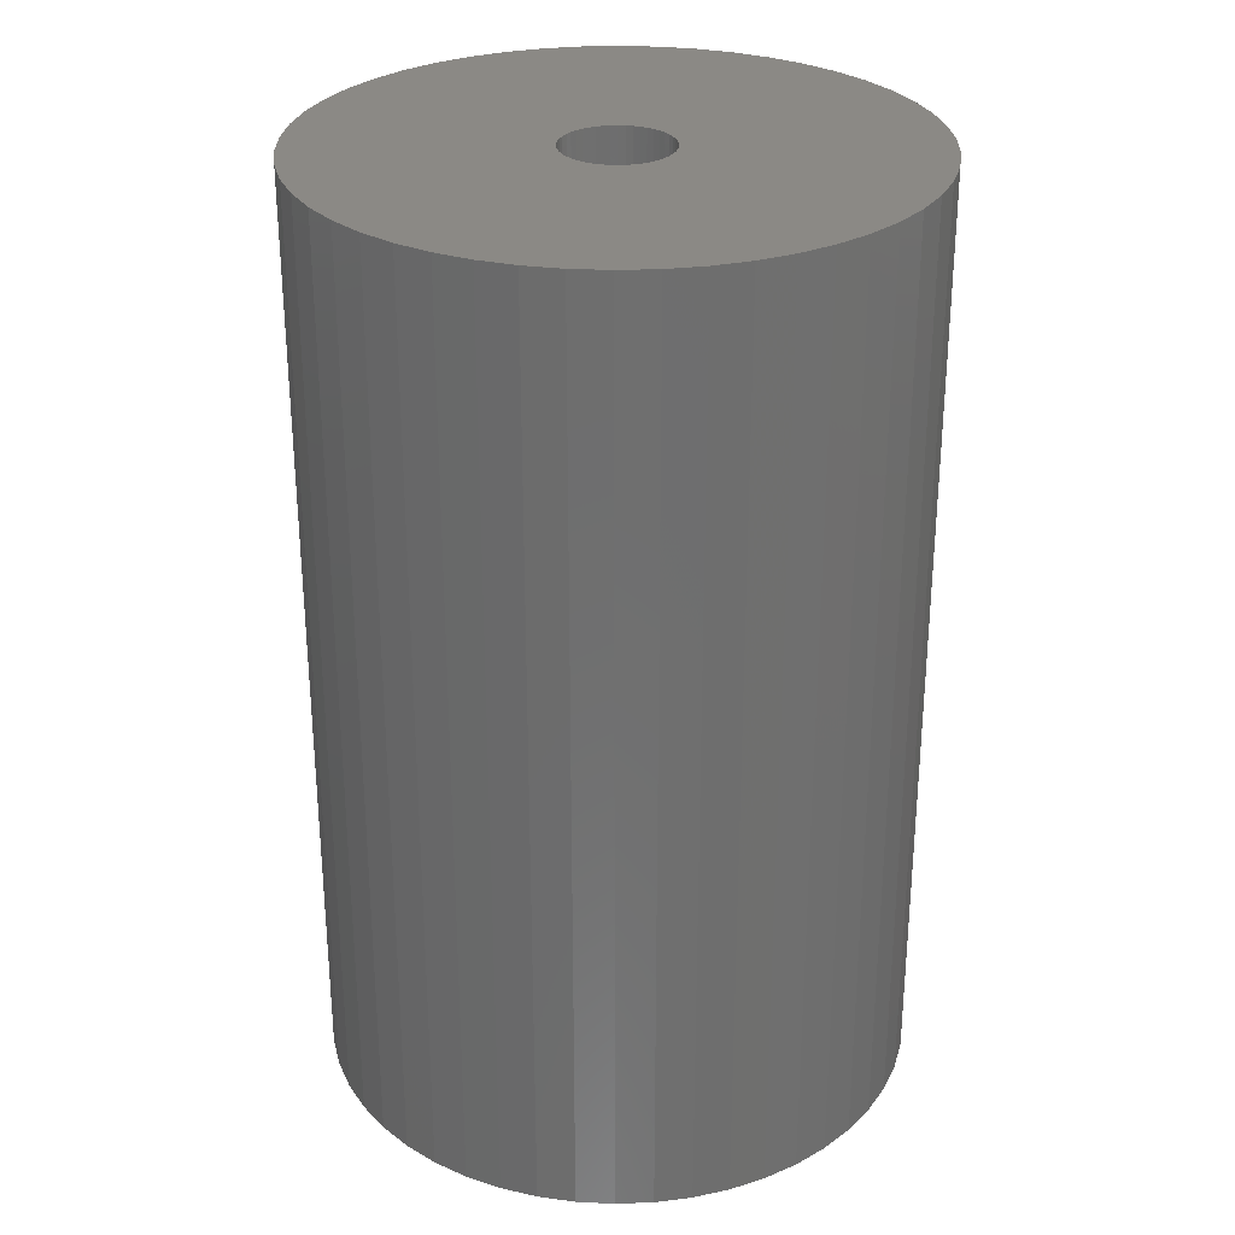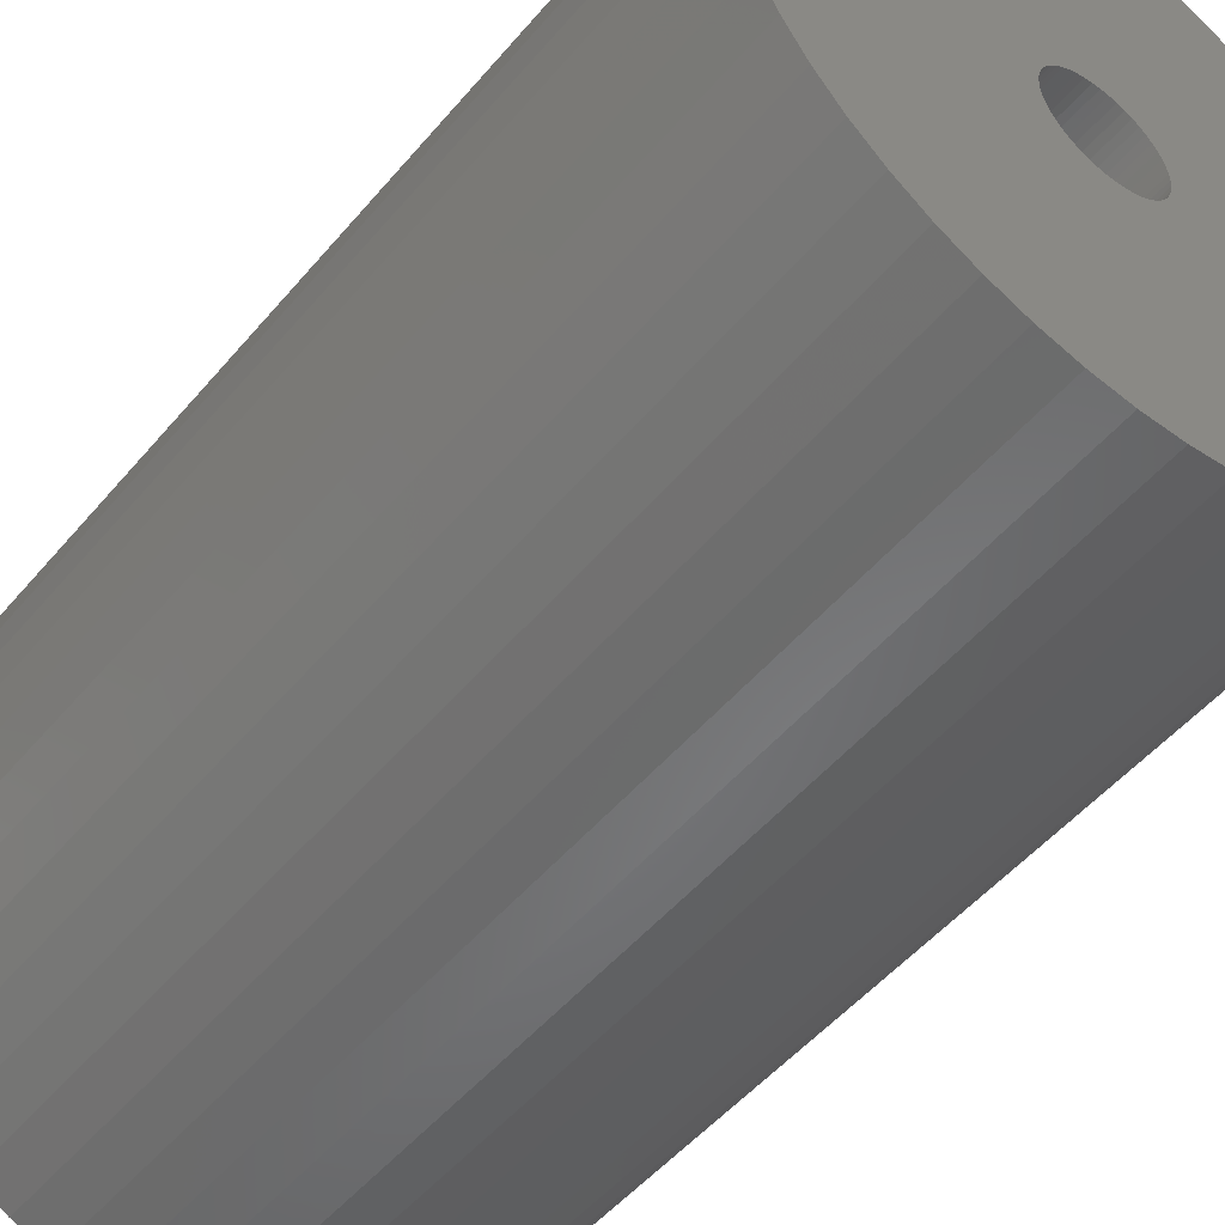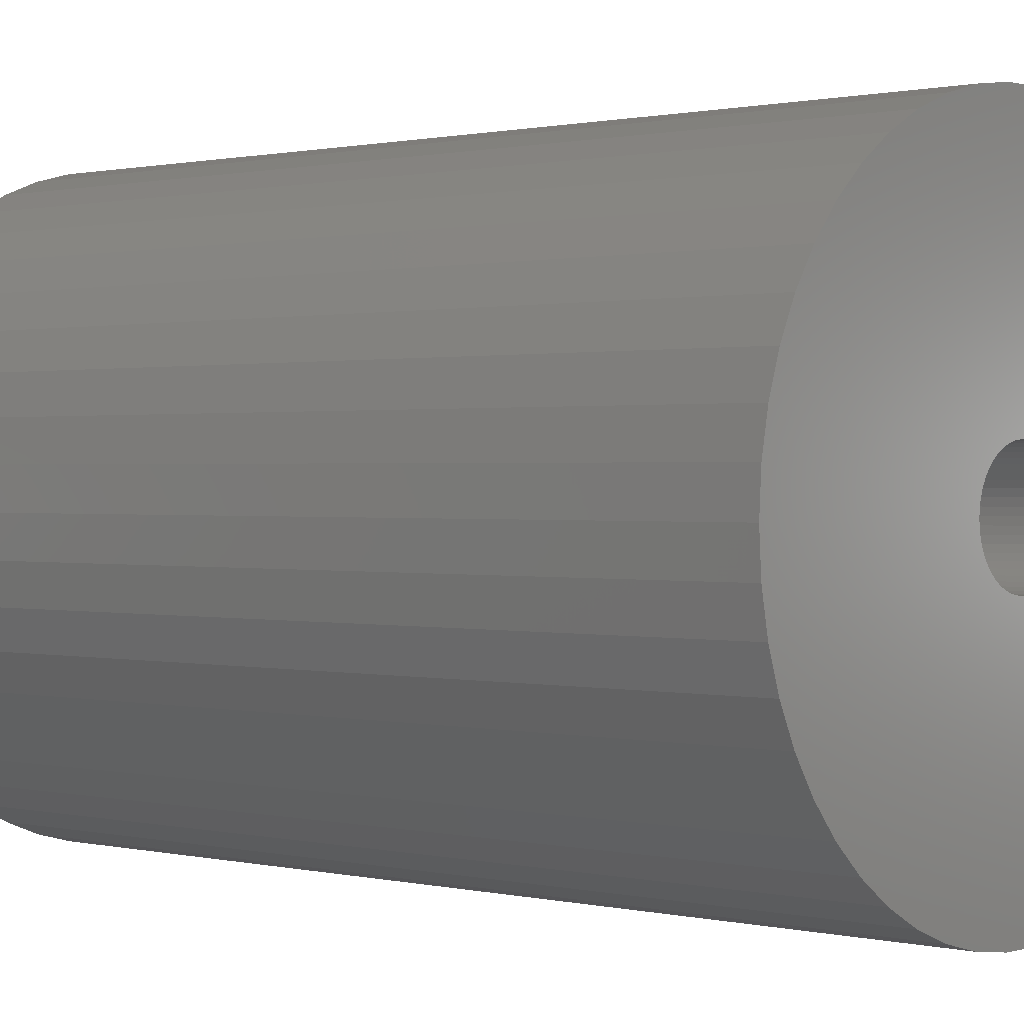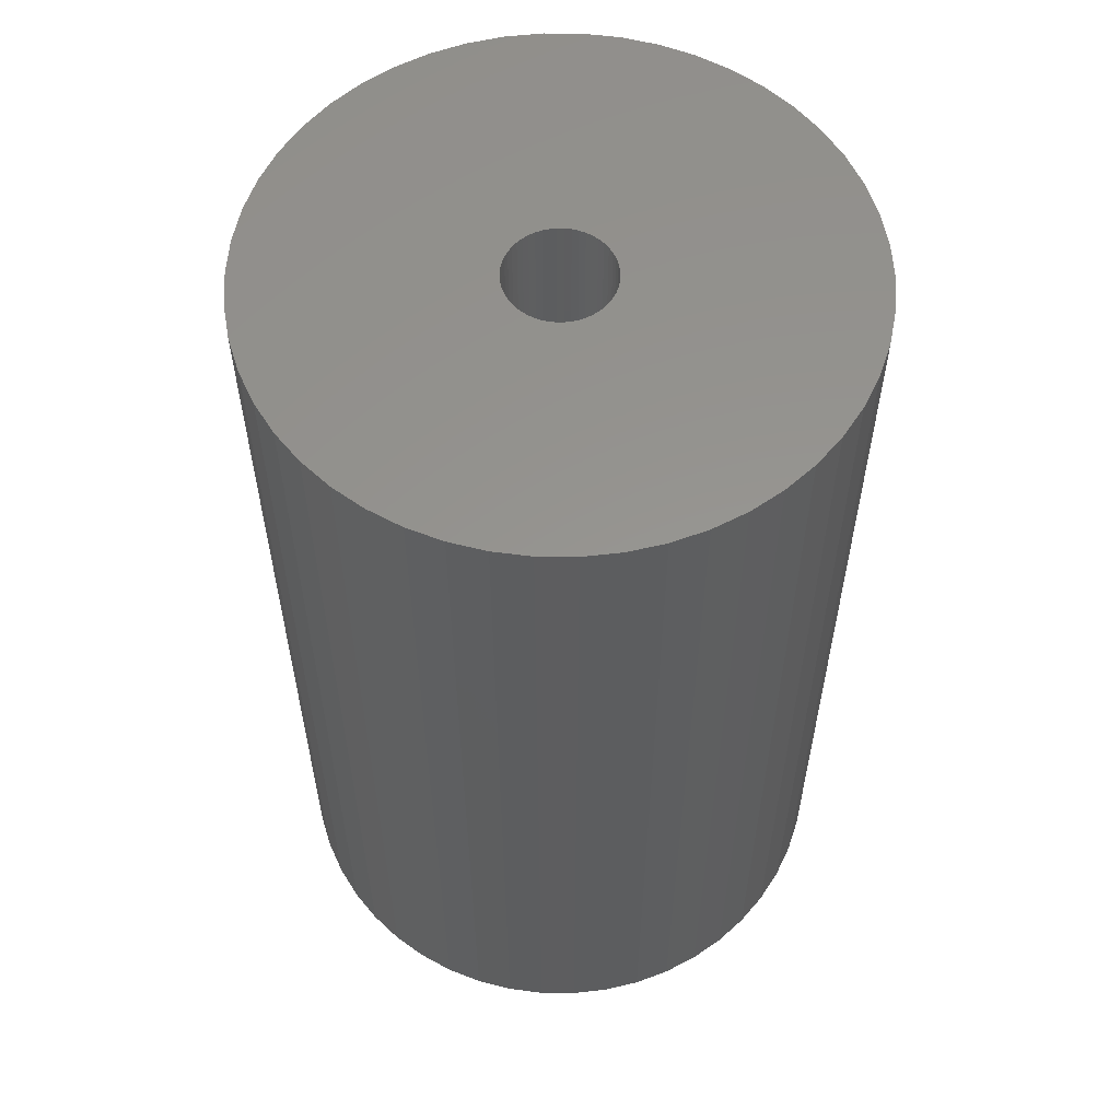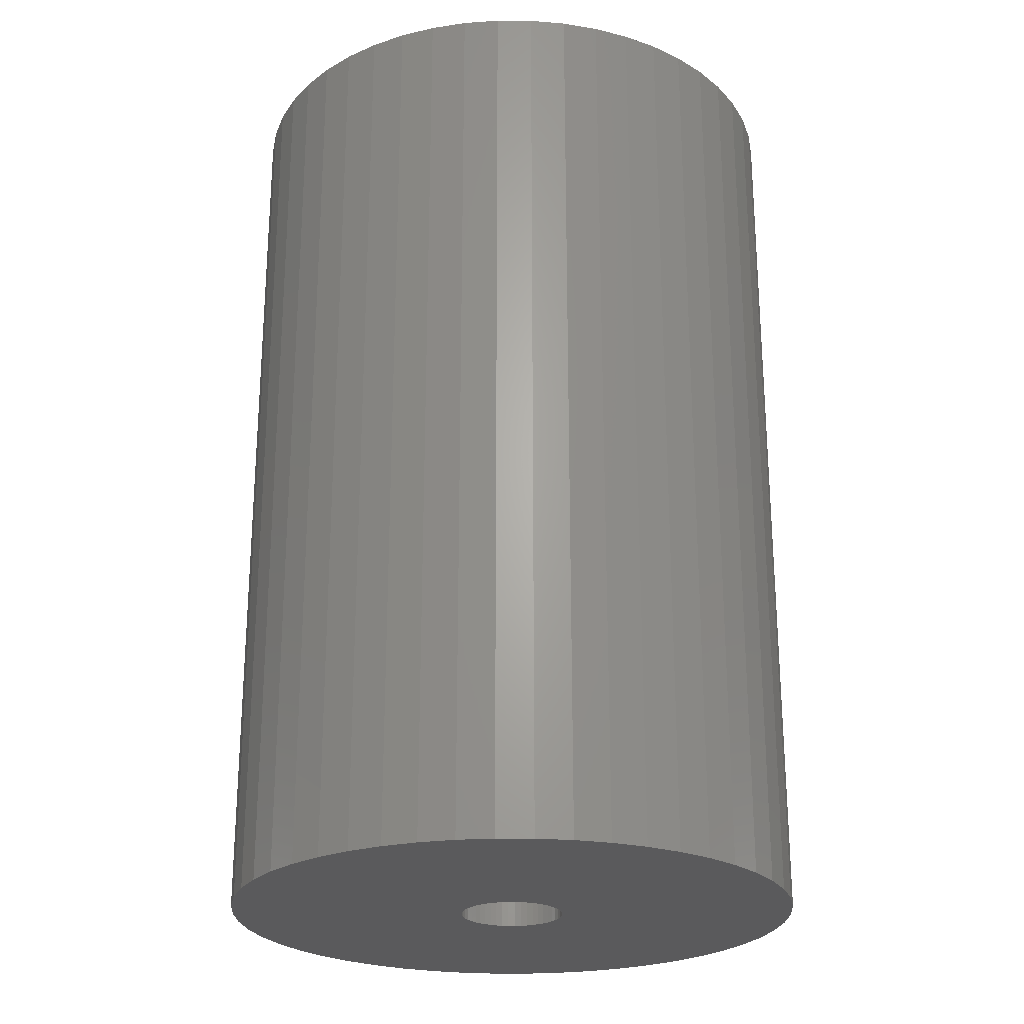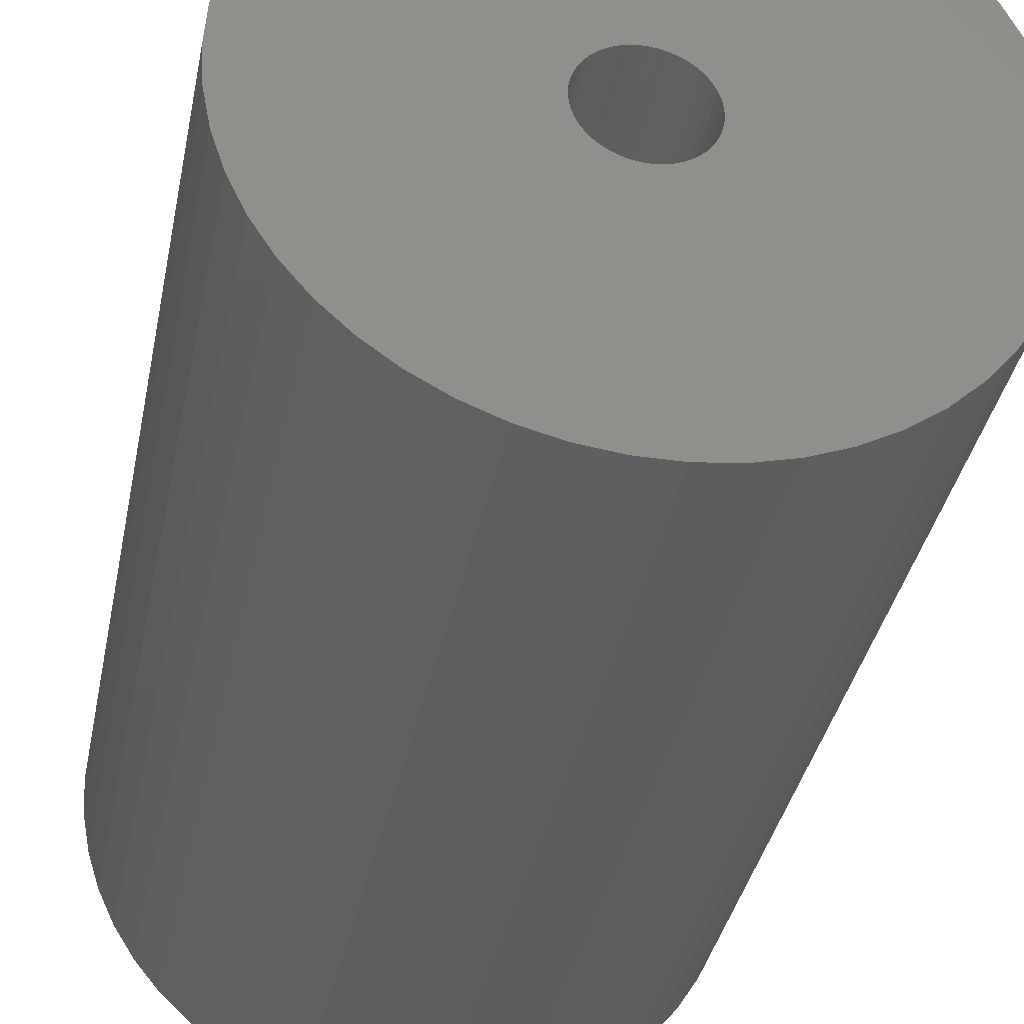
<metadata>
{"format":"stl","ext":"stl","renderer":"f3d","projection":"perspective","resolution":1024,"background":"white","views":[{"elev":29.1,"azim":-161.5,"up":"+Z"},{"elev":-51.0,"azim":141.4,"up":"+Y"},{"elev":0.7,"azim":131.9,"up":"+Y"},{"elev":57.5,"azim":-136.3,"up":"+Z"},{"elev":-24.4,"azim":129.1,"up":"+Z"},{"elev":-36.1,"azim":-11.0,"up":"+Y"}]}
</metadata>
<code>
# stl→obj: 200 verts, 400 faces
v 18 0 28.5
v 17.86 2.256 -28.5
v 17.86 2.256 28.5
v 18 0 -28.5
v -18 0 -28.5
v -17.86 2.256 28.5
v -17.86 2.256 -28.5
v -18 0 28.5
v 1.13 17.96 -28.5
v -1.13 17.96 28.5
v 1.13 17.96 28.5
v -1.13 17.96 -28.5
v -1.13 -17.96 -28.5
v 1.13 -17.96 28.5
v -1.13 -17.96 28.5
v 1.13 -17.96 -28.5
v 13.12 12.32 -28.5
v 11.47 13.87 28.5
v 13.12 12.32 28.5
v 11.47 13.87 -28.5
v -11.47 13.87 -28.5
v -13.12 12.32 28.5
v -11.47 13.87 28.5
v -13.12 12.32 -28.5
v -5.562 17.12 -28.5
v -7.664 16.29 28.5
v -5.562 17.12 28.5
v -7.664 16.29 -28.5
v 16.74 6.626 28.5
v 15.77 8.672 -28.5
v 15.77 8.672 28.5
v 16.74 6.626 -28.5
v 17.43 4.476 -28.5
v 17.43 4.476 28.5
v 14.56 10.58 -28.5
v 14.56 10.58 28.5
v 7.664 16.29 -28.5
v 5.562 17.12 28.5
v 7.664 16.29 28.5
v 5.562 17.12 -28.5
v 3.373 17.68 28.5
v 3.373 17.68 -28.5
v 9.645 15.2 -28.5
v 9.645 15.2 28.5
v -16.74 6.626 -28.5
v -15.77 8.672 28.5
v -15.77 8.672 -28.5
v -16.74 6.626 28.5
v -14.56 10.58 -28.5
v -14.56 10.58 28.5
v -17.43 4.476 -28.5
v -17.43 4.476 28.5
v -9.645 15.2 28.5
v -9.645 15.2 -28.5
v -3.373 17.68 28.5
v -3.373 17.68 -28.5
v 3.373 -17.68 28.5
v 3.373 -17.68 -28.5
v 5.562 -17.12 -28.5
v 7.664 -16.29 28.5
v 5.562 -17.12 28.5
v 7.664 -16.29 -28.5
v 3.25 0 28.5
v 3.224 0.4073 28.5
v 17.86 -2.256 28.5
v 3.148 0.8082 28.5
v 3.224 -0.4073 28.5
v 3.022 1.196 28.5
v 17.43 -4.476 28.5
v 2.848 1.566 28.5
v 3.148 -0.8082 28.5
v 2.629 1.91 28.5
v 16.74 -6.626 28.5
v 2.369 2.225 28.5
v 3.022 -1.196 28.5
v 2.072 2.504 28.5
v 15.77 -8.672 28.5
v 1.741 2.744 28.5
v 2.848 -1.566 28.5
v 1.384 2.941 28.5
v 14.56 -10.58 28.5
v 1.004 3.091 28.5
v 2.629 -1.91 28.5
v 13.12 -12.32 28.5
v 0.609 3.192 28.5
v 0.2041 3.244 28.5
v -0.2041 3.244 28.5
v -0.609 3.192 28.5
v -1.004 3.091 28.5
v -1.384 2.941 28.5
v -1.741 2.744 28.5
v -2.072 2.504 28.5
v -2.369 2.225 28.5
v -2.629 1.91 28.5
v 2.369 -2.225 28.5
v 11.47 -13.87 28.5
v 2.072 -2.504 28.5
v 9.645 -15.2 28.5
v 1.741 -2.744 28.5
v 1.384 -2.941 28.5
v 1.004 -3.091 28.5
v 0.609 -3.192 28.5
v 0.2041 -3.244 28.5
v -0.2041 -3.244 28.5
v -0.609 -3.192 28.5
v -3.373 -17.68 28.5
v -1.004 -3.091 28.5
v -5.562 -17.12 28.5
v -1.384 -2.941 28.5
v -7.664 -16.29 28.5
v -1.741 -2.744 28.5
v -9.645 -15.2 28.5
v -2.072 -2.504 28.5
v -11.47 -13.87 28.5
v -2.369 -2.225 28.5
v -13.12 -12.32 28.5
v -2.629 -1.91 28.5
v -14.56 -10.58 28.5
v -2.848 -1.566 28.5
v -15.77 -8.672 28.5
v -3.022 -1.196 28.5
v -16.74 -6.626 28.5
v -3.148 -0.8082 28.5
v -17.43 -4.476 28.5
v -3.224 -0.4073 28.5
v -17.86 -2.256 28.5
v -3.25 0 28.5
v -2.848 1.566 28.5
v -3.022 1.196 28.5
v -3.148 0.8082 28.5
v -3.224 0.4073 28.5
v 17.86 -2.256 -28.5
v 14.56 -10.58 -28.5
v 13.12 -12.32 -28.5
v 17.43 -4.476 -28.5
v 16.74 -6.626 -28.5
v -13.12 -12.32 -28.5
v -11.47 -13.87 -28.5
v -15.77 -8.672 -28.5
v -16.74 -6.626 -28.5
v -14.56 -10.58 -28.5
v 3.25 0 -28.5
v 3.224 -0.4073 -28.5
v 3.148 -0.8082 -28.5
v 3.224 0.4073 -28.5
v 3.022 -1.196 -28.5
v 15.77 -8.672 -28.5
v 2.848 -1.566 -28.5
v 3.148 0.8082 -28.5
v 2.629 -1.91 -28.5
v 2.369 -2.225 -28.5
v 11.47 -13.87 -28.5
v 3.022 1.196 -28.5
v 2.072 -2.504 -28.5
v 9.645 -15.2 -28.5
v 1.741 -2.744 -28.5
v 2.848 1.566 -28.5
v 1.384 -2.941 -28.5
v 1.004 -3.091 -28.5
v 2.629 1.91 -28.5
v 0.609 -3.192 -28.5
v 0.2041 -3.244 -28.5
v -0.2041 -3.244 -28.5
v -0.609 -3.192 -28.5
v -3.373 -17.68 -28.5
v -1.004 -3.091 -28.5
v -5.562 -17.12 -28.5
v -1.384 -2.941 -28.5
v -7.664 -16.29 -28.5
v -1.741 -2.744 -28.5
v -9.645 -15.2 -28.5
v -2.072 -2.504 -28.5
v -2.369 -2.225 -28.5
v -2.629 -1.91 -28.5
v 2.369 2.225 -28.5
v 2.072 2.504 -28.5
v 1.741 2.744 -28.5
v 1.384 2.941 -28.5
v 1.004 3.091 -28.5
v 0.609 3.192 -28.5
v 0.2041 3.244 -28.5
v -0.2041 3.244 -28.5
v -0.609 3.192 -28.5
v -1.004 3.091 -28.5
v -1.384 2.941 -28.5
v -1.741 2.744 -28.5
v -2.072 2.504 -28.5
v -2.369 2.225 -28.5
v -2.629 1.91 -28.5
v -2.848 1.566 -28.5
v -3.022 1.196 -28.5
v -3.148 0.8082 -28.5
v -3.224 0.4073 -28.5
v -3.25 0 -28.5
v -2.848 -1.566 -28.5
v -3.022 -1.196 -28.5
v -3.148 -0.8082 -28.5
v -17.43 -4.476 -28.5
v -3.224 -0.4073 -28.5
v -17.86 -2.256 -28.5
f 1 2 3
f 2 1 4
f 5 6 7
f 6 5 8
f 9 10 11
f 10 9 12
f 13 14 15
f 14 13 16
f 17 18 19
f 18 17 20
f 21 22 23
f 22 21 24
f 25 26 27
f 26 25 28
f 29 30 31
f 30 29 32
f 3 33 34
f 33 3 2
f 31 35 36
f 35 31 30
f 37 38 39
f 38 37 40
f 40 41 38
f 41 40 42
f 43 39 44
f 39 43 37
f 45 46 47
f 46 45 48
f 49 22 24
f 22 49 50
f 51 48 45
f 48 51 52
f 28 53 26
f 53 28 54
f 12 55 10
f 55 12 56
f 16 57 14
f 57 16 58
f 59 60 61
f 60 59 62
f 34 32 29
f 32 34 33
f 36 17 19
f 17 36 35
f 42 11 41
f 11 42 9
f 20 44 18
f 44 20 43
f 47 50 49
f 50 47 46
f 7 52 51
f 52 7 6
f 63 1 3
f 64 3 34
f 1 63 65
f 66 34 29
f 67 65 63
f 68 29 31
f 65 67 69
f 70 31 36
f 71 69 67
f 72 36 19
f 69 71 73
f 74 19 18
f 75 73 71
f 76 18 44
f 73 75 77
f 78 44 39
f 79 77 75
f 80 39 38
f 77 79 81
f 82 38 41
f 83 81 79
f 81 83 84
f 3 64 63
f 34 66 64
f 29 68 66
f 31 70 68
f 36 72 70
f 19 74 72
f 18 76 74
f 44 78 76
f 39 80 78
f 85 41 11
f 38 82 80
f 41 85 82
f 11 86 85
f 11 87 86
f 10 87 11
f 87 10 88
f 55 88 10
f 88 55 89
f 27 89 55
f 89 27 90
f 26 90 27
f 90 26 91
f 53 91 26
f 91 53 92
f 23 92 53
f 92 23 93
f 93 22 94
f 22 93 23
f 95 84 83
f 84 95 96
f 97 96 95
f 96 97 98
f 99 98 97
f 98 99 60
f 100 60 99
f 60 100 61
f 101 61 100
f 61 101 57
f 102 57 101
f 57 102 14
f 103 14 102
f 104 14 103
f 15 104 105
f 106 105 107
f 104 15 14
f 108 107 109
f 110 109 111
f 112 111 113
f 114 113 115
f 116 115 117
f 118 117 119
f 120 119 121
f 122 121 123
f 124 123 125
f 105 106 15
f 126 125 127
f 50 94 22
f 94 50 128
f 107 108 106
f 46 128 50
f 109 110 108
f 128 46 129
f 111 112 110
f 48 129 46
f 113 114 112
f 129 48 130
f 115 116 114
f 52 130 48
f 117 118 116
f 130 52 131
f 119 120 118
f 6 131 52
f 121 122 120
f 131 6 127
f 123 124 122
f 8 127 6
f 125 126 124
f 127 8 126
f 54 23 53
f 23 54 21
f 56 27 55
f 27 56 25
f 65 4 1
f 4 65 132
f 84 133 81
f 133 84 134
f 73 135 69
f 135 73 136
f 69 132 65
f 132 69 135
f 137 114 116
f 114 137 138
f 139 122 140
f 122 139 120
f 137 118 141
f 118 137 116
f 142 4 132
f 143 132 135
f 4 142 2
f 144 135 136
f 145 2 142
f 146 136 147
f 2 145 33
f 148 147 133
f 149 33 145
f 150 133 134
f 33 149 32
f 151 134 152
f 153 32 149
f 154 152 155
f 32 153 30
f 156 155 62
f 157 30 153
f 158 62 59
f 30 157 35
f 159 59 58
f 160 35 157
f 35 160 17
f 132 143 142
f 135 144 143
f 136 146 144
f 147 148 146
f 133 150 148
f 134 151 150
f 152 154 151
f 155 156 154
f 62 158 156
f 161 58 16
f 59 159 158
f 58 161 159
f 16 162 161
f 16 163 162
f 13 163 16
f 163 13 164
f 165 164 13
f 164 165 166
f 167 166 165
f 166 167 168
f 169 168 167
f 168 169 170
f 171 170 169
f 170 171 172
f 138 172 171
f 172 138 173
f 173 137 174
f 137 173 138
f 175 17 160
f 17 175 20
f 176 20 175
f 20 176 43
f 177 43 176
f 43 177 37
f 178 37 177
f 37 178 40
f 179 40 178
f 40 179 42
f 180 42 179
f 42 180 9
f 181 9 180
f 182 9 181
f 12 182 183
f 56 183 184
f 182 12 9
f 25 184 185
f 28 185 186
f 54 186 187
f 21 187 188
f 24 188 189
f 49 189 190
f 47 190 191
f 45 191 192
f 51 192 193
f 183 56 12
f 7 193 194
f 141 174 137
f 174 141 195
f 184 25 56
f 139 195 141
f 185 28 25
f 195 139 196
f 186 54 28
f 140 196 139
f 187 21 54
f 196 140 197
f 188 24 21
f 198 197 140
f 189 49 24
f 197 198 199
f 190 47 49
f 200 199 198
f 191 45 47
f 199 200 194
f 192 51 45
f 5 194 200
f 193 7 51
f 194 5 7
f 62 98 60
f 98 62 155
f 81 147 77
f 147 81 133
f 140 124 198
f 124 140 122
f 58 61 57
f 61 58 59
f 77 136 73
f 136 77 147
f 165 15 106
f 15 165 13
f 169 108 110
f 108 169 167
f 171 110 112
f 110 171 169
f 141 120 139
f 120 141 118
f 198 126 200
f 126 198 124
f 200 8 5
f 8 200 126
f 152 84 96
f 84 152 134
f 155 96 98
f 96 155 152
f 167 106 108
f 106 167 165
f 138 112 114
f 112 138 171
f 142 64 145
f 64 142 63
f 127 193 131
f 193 127 194
f 182 86 87
f 86 182 181
f 162 104 103
f 104 162 163
f 151 83 150
f 83 151 95
f 176 74 76
f 74 176 175
f 188 92 93
f 92 188 187
f 185 89 90
f 89 185 184
f 153 70 157
f 70 153 68
f 157 72 160
f 72 157 70
f 179 80 82
f 80 179 178
f 180 82 85
f 82 180 179
f 177 76 78
f 76 177 176
f 129 190 128
f 190 129 191
f 94 188 93
f 188 94 189
f 130 191 129
f 191 130 192
f 186 90 91
f 90 186 185
f 183 87 88
f 87 183 182
f 161 103 102
f 103 161 162
f 156 100 99
f 100 156 158
f 149 68 153
f 68 149 66
f 145 66 149
f 66 145 64
f 160 74 175
f 74 160 72
f 181 85 86
f 85 181 180
f 178 78 80
f 78 178 177
f 128 189 94
f 189 128 190
f 131 192 130
f 192 131 193
f 187 91 92
f 91 187 186
f 184 88 89
f 88 184 183
f 146 71 144
f 71 146 75
f 144 67 143
f 67 144 71
f 119 196 121
f 196 119 195
f 154 99 97
f 99 154 156
f 150 79 148
f 79 150 83
f 143 63 142
f 63 143 67
f 121 197 123
f 197 121 196
f 125 194 127
f 194 125 199
f 151 97 95
f 97 151 154
f 159 102 101
f 102 159 161
f 148 75 146
f 75 148 79
f 163 105 104
f 105 163 164
f 164 107 105
f 107 164 166
f 115 174 117
f 174 115 173
f 172 115 113
f 115 172 173
f 123 199 125
f 199 123 197
f 170 113 111
f 113 170 172
f 117 195 119
f 195 117 174
f 158 101 100
f 101 158 159
f 166 109 107
f 109 166 168
f 168 111 109
f 111 168 170

</code>
